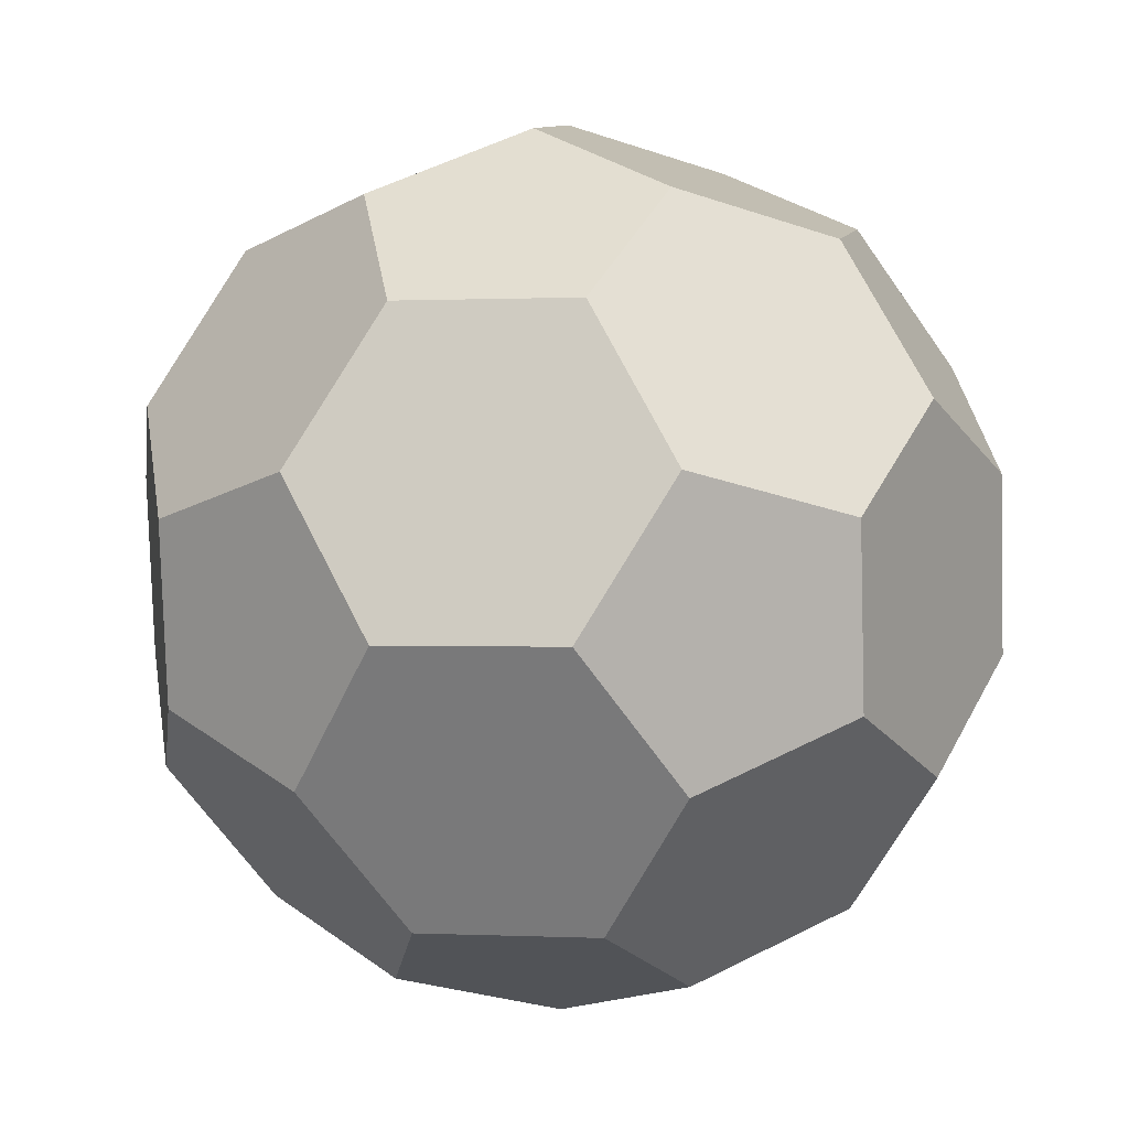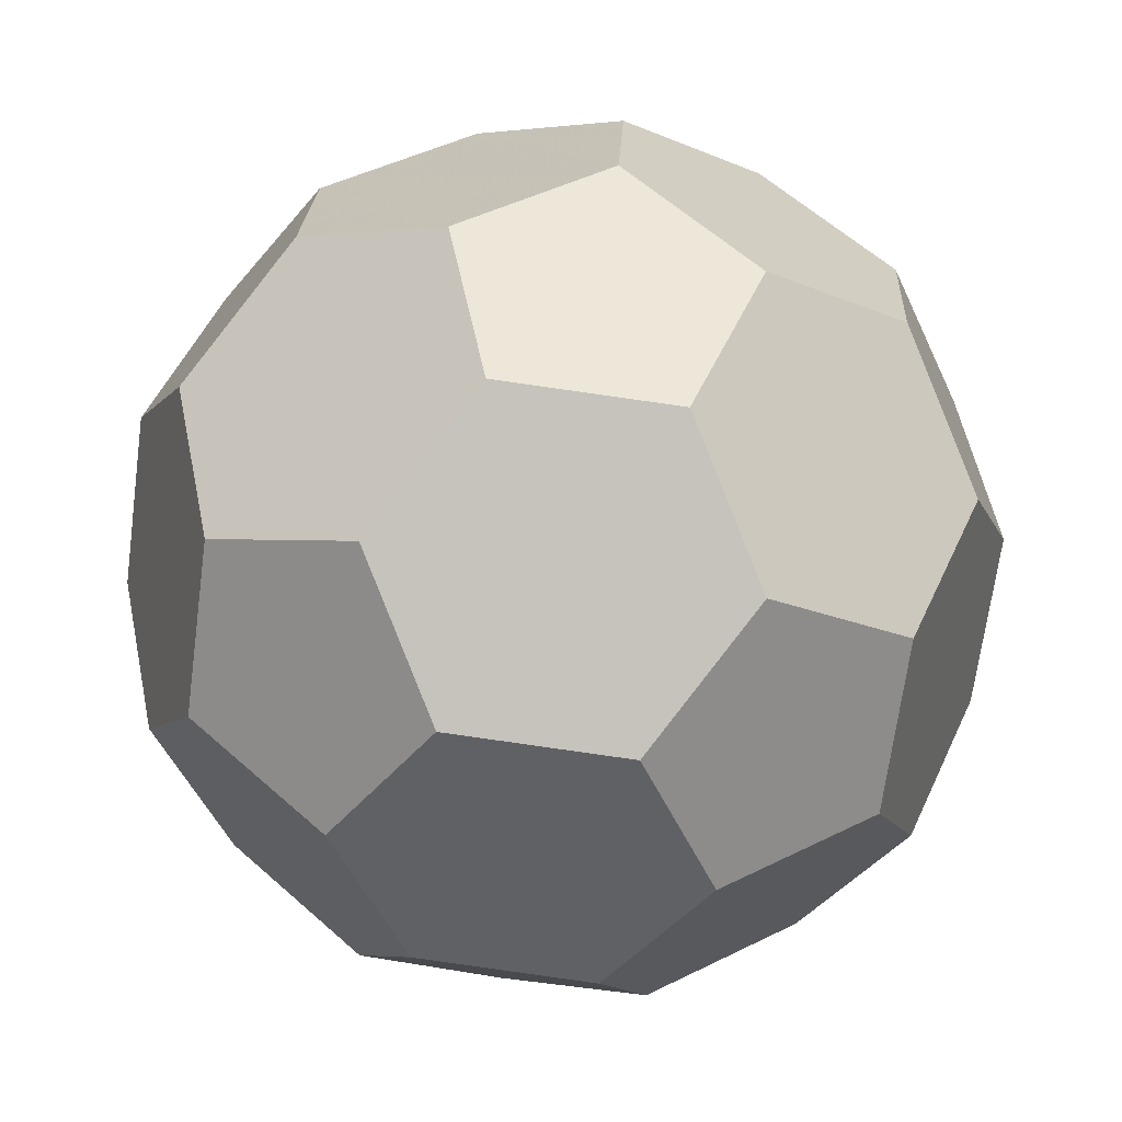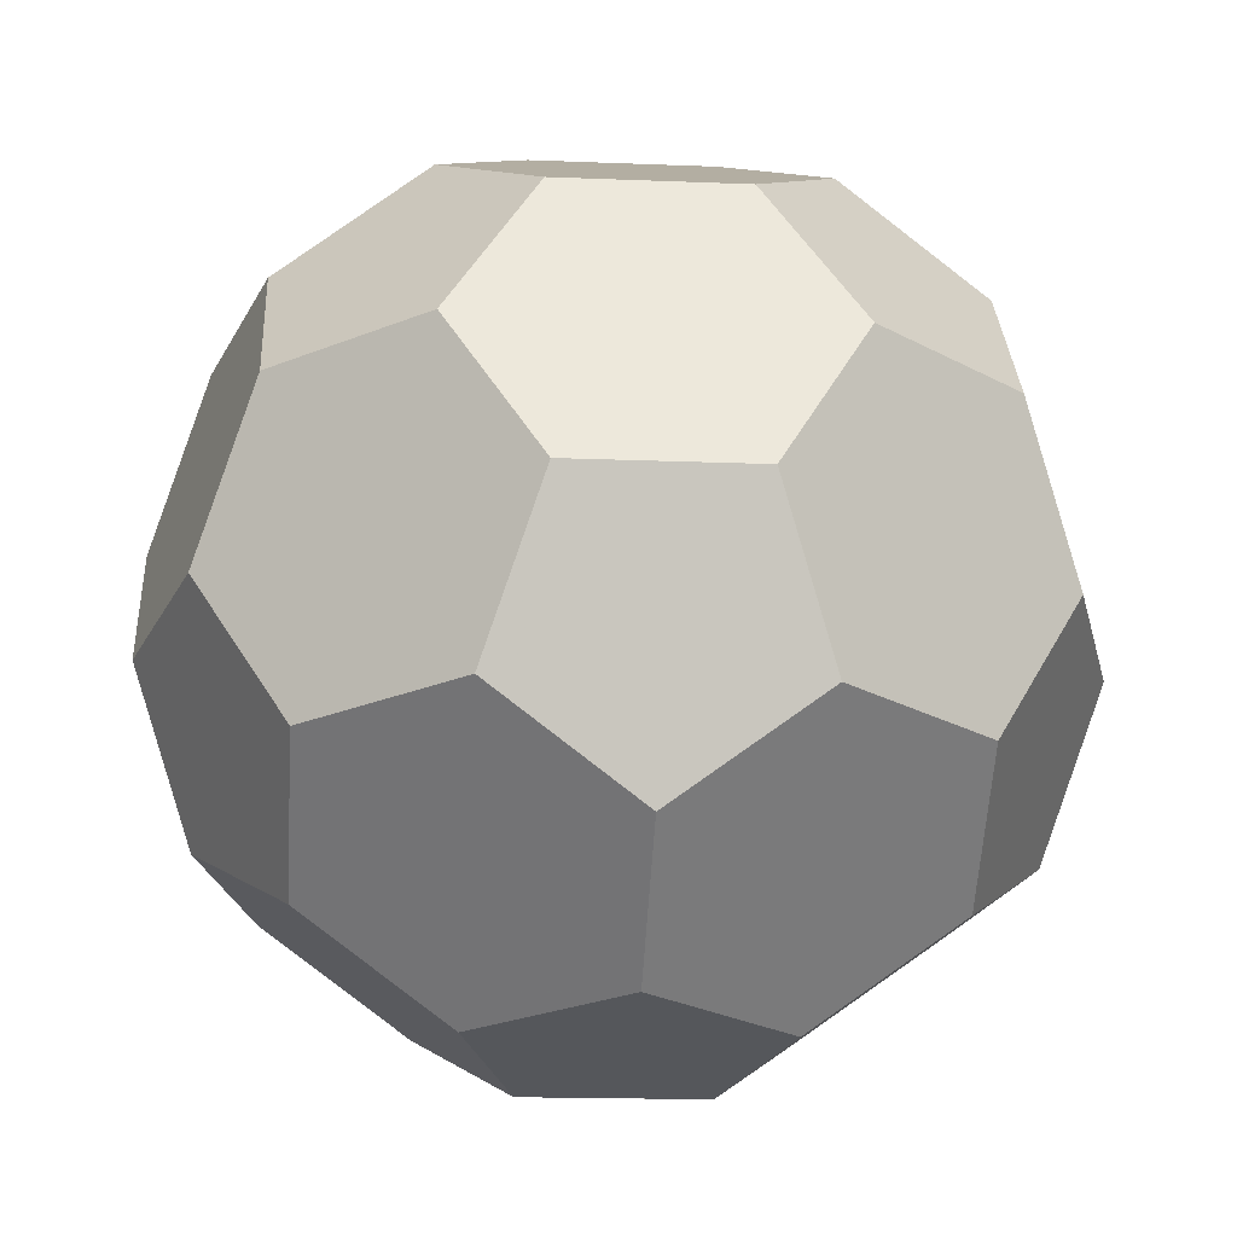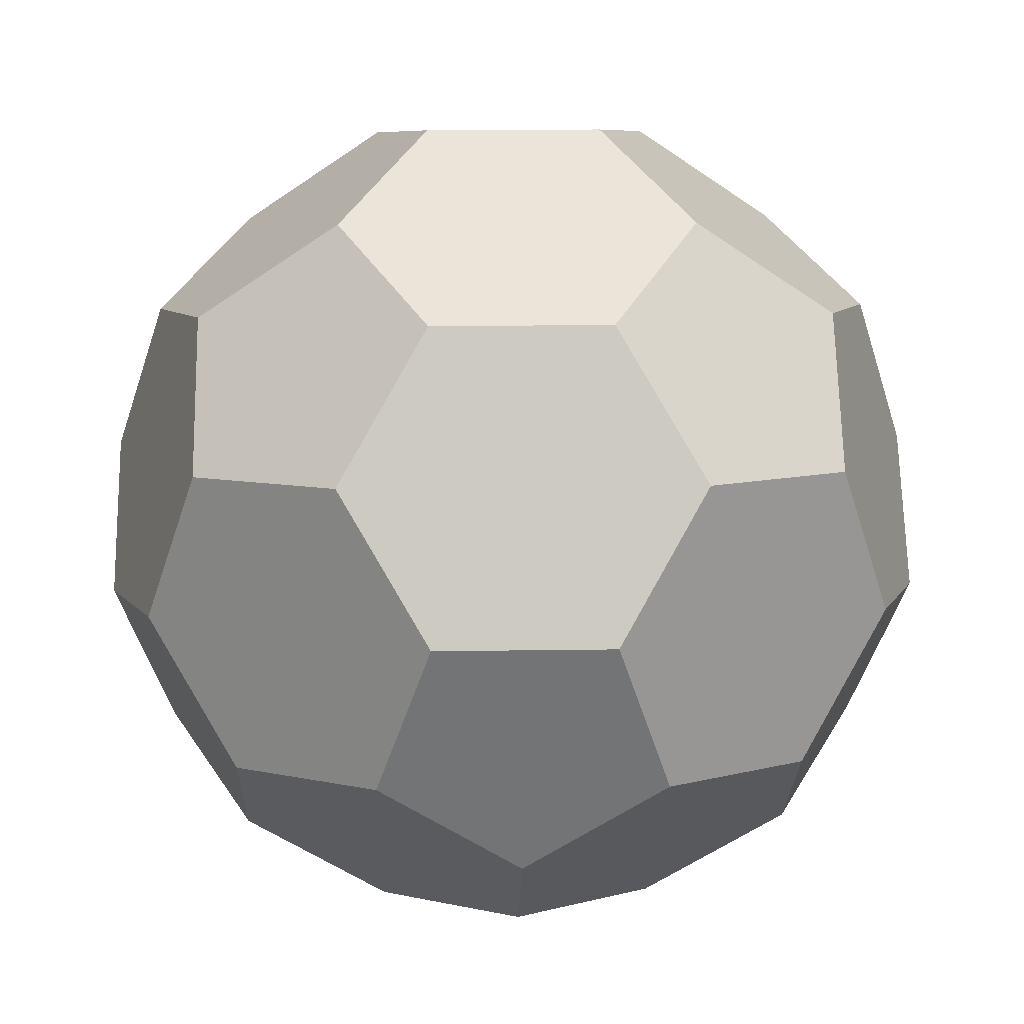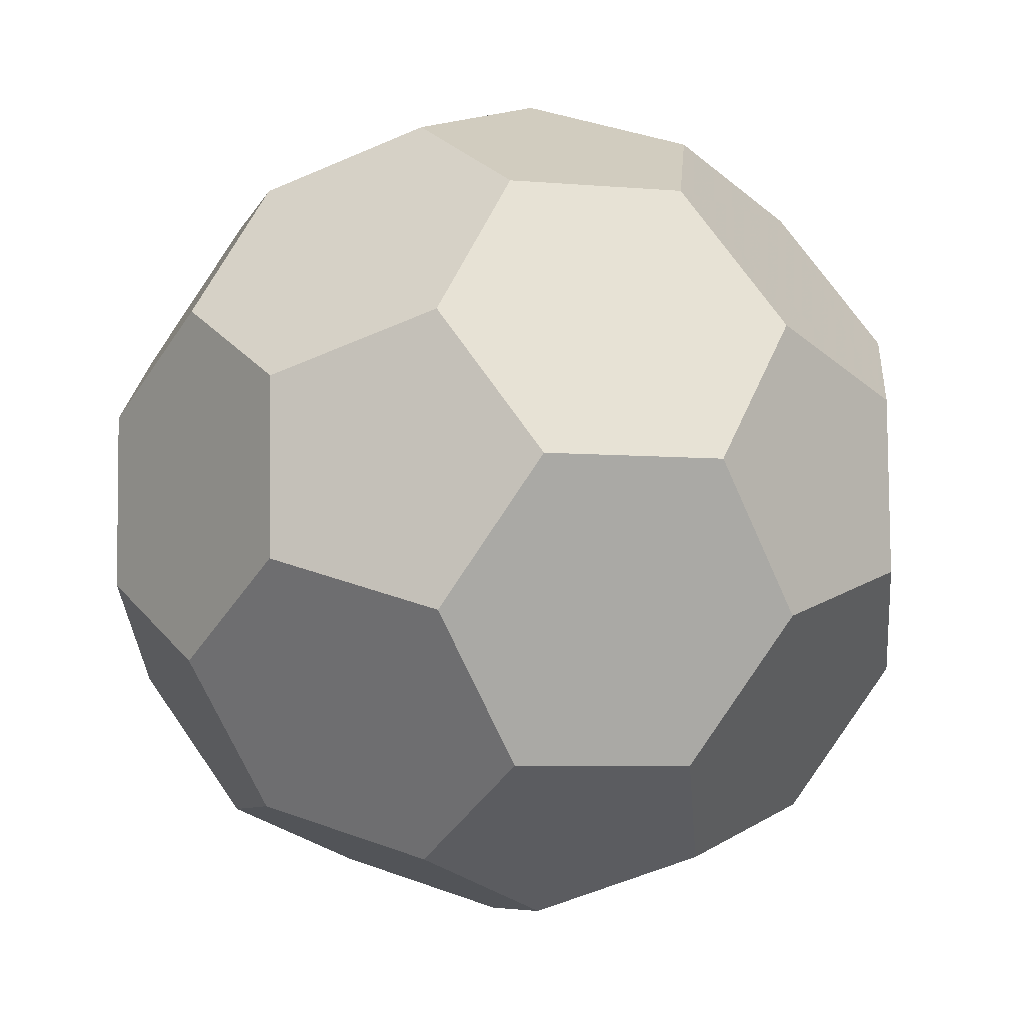
<metadata>
{"format":"obj","ext":"obj","renderer":"f3d","projection":"perspective","resolution":1024,"background":"white","views":[{"elev":33.3,"azim":-146.9,"up":"+Z"},{"elev":45.2,"azim":138.2,"up":"+Z"},{"elev":-16.6,"azim":-16.4,"up":"+Z"},{"elev":17.6,"azim":-13.3,"up":"+Z"},{"elev":17.0,"azim":118.4,"up":"+Z"}]}
</metadata>
<code>
v 0 1 0
v 0.3952 0.9186 0
v -0.2228 0.9186 -0.3265
v -0.1441 0.9186 0.368
v 0.5677 0.7557 -0.3265
v 0.4954 0.7868 0.368
v -0.5897 0.7557 -0.2849
v -0.05032 0.7557 -0.653
v 0.1621 0.7868 0.5955
v -0.511 0.7557 0.4096
v 0.8404 0.4611 -0.2849
v 0.3449 0.6743 -0.653
v 0.7681 0.4922 0.4096
v -0.644 0.4922 -0.5857
v -0.7338 0.6743 0.08314
v -0.3106 0.4922 -0.8132
v 0.1014 0.4922 0.8645
v -0.5717 0.4611 0.6786
v 0.7861 0.1976 -0.5857
v 0.9405 0.3294 0.08314
v 0.4799 0.3294 -0.8132
v 0.7074 0.1976 0.6786
v -0.8423 0.1473 -0.5184
v -0.9321 0.3294 0.1504
v -0.1757 0.1473 -0.9734
v 0.374 0.1976 0.9061
v -0.2655 0.3294 0.9061
v -0.832 0.1976 0.5184
v 0.832 -0.1976 -0.5184
v 0.9864 -0.06588 0.1504
v 0.2196 0.06588 -0.9734
v 0.8423 -0.1473 0.5184
v -0.7074 -0.1976 -0.6786
v -0.9864 0.06588 -0.1504
v -0.374 -0.1976 -0.9061
v 0.1757 -0.1473 0.9734
v -0.2196 -0.06588 0.9734
v -0.7861 -0.1976 0.5857
v 0.5717 -0.4611 -0.6786
v 0.9321 -0.3294 -0.1504
v 0.2655 -0.3294 -0.9061
v 0.644 -0.4922 0.5857
v -0.7681 -0.4922 -0.4096
v -0.9405 -0.3294 -0.08314
v -0.1014 -0.4922 -0.8645
v 0.3106 -0.4922 0.8132
v -0.4799 -0.3294 0.8132
v -0.8404 -0.4611 0.2849
v 0.511 -0.7557 -0.4096
v 0.7338 -0.6743 -0.08314
v 0.5897 -0.7557 0.2849
v -0.4954 -0.7868 -0.368
v -0.1621 -0.7868 -0.5955
v 0.05032 -0.7557 0.653
v -0.3449 -0.6743 0.653
v -0.5677 -0.7557 0.3265
v 0.1441 -0.9186 -0.368
v 0.2228 -0.9186 0.3265
v -0.3952 -0.9186 -0
v 0 -1 -0
f 1 2 3
f 5 12 2
f 2 12 3
f 12 8 3
f 1 3 4
f 7 15 3
f 3 15 4
f 15 10 4
f 4 9 1
f 9 6 1
f 6 2 1
f 6 13 2
f 20 11 13
f 5 2 11
f 13 11 2
f 8 16 3
f 16 14 3
f 14 7 3
f 10 18 4
f 27 17 18
f 18 17 4
f 17 9 4
f 5 11 12
f 11 19 12
f 19 21 12
f 6 9 13
f 17 26 9
f 22 13 26
f 9 26 13
f 7 14 15
f 23 34 14
f 14 34 15
f 34 24 15
f 8 12 16
f 21 31 12
f 25 16 31
f 12 31 16
f 10 15 18
f 15 24 18
f 24 28 18
f 20 30 11
f 40 29 30
f 19 11 29
f 30 29 11
f 22 32 13
f 32 30 13
f 30 20 13
f 14 16 23
f 25 35 16
f 16 35 23
f 35 33 23
f 27 37 17
f 37 36 17
f 36 26 17
f 28 38 18
f 47 37 38
f 27 18 37
f 38 37 18
f 29 39 19
f 41 31 39
f 39 31 19
f 31 21 19
f 22 26 32
f 36 46 26
f 42 32 46
f 26 46 32
f 23 33 34
f 33 43 34
f 43 44 34
f 34 44 24
f 48 38 44
f 44 38 24
f 38 28 24
f 25 31 35
f 31 41 35
f 41 45 35
f 40 50 29
f 50 49 29
f 49 39 29
f 30 32 40
f 42 51 32
f 32 51 40
f 51 50 40
f 33 35 43
f 45 53 35
f 52 43 53
f 35 53 43
f 36 37 46
f 47 55 37
f 54 46 55
f 37 55 46
f 48 56 38
f 56 55 38
f 55 47 38
f 49 57 39
f 53 45 57
f 57 45 39
f 45 41 39
f 42 46 51
f 46 54 51
f 54 58 51
f 52 59 43
f 56 48 59
f 44 43 48
f 59 48 43
f 49 50 57
f 51 58 50
f 50 58 57
f 58 60 57
f 52 53 59
f 53 57 59
f 57 60 59
f 54 55 58
f 56 59 55
f 55 59 58
f 59 60 58
v 0 1 0
v 0.3952 0.9186 0
v -0.2228 0.9186 -0.3265
v -0.1441 0.9186 0.368
v 0.5677 0.7557 -0.3265
v 0.4954 0.7868 0.368
v -0.5897 0.7557 -0.2849
v -0.05032 0.7557 -0.653
v 0.1621 0.7868 0.5955
v -0.511 0.7557 0.4096
v 0.8404 0.4611 -0.2849
v 0.3449 0.6743 -0.653
v 0.7681 0.4922 0.4096
v -0.644 0.4922 -0.5857
v -0.7338 0.6743 0.08314
v -0.3106 0.4922 -0.8132
v 0.1014 0.4922 0.8645
v -0.5717 0.4611 0.6786
v 0.7861 0.1976 -0.5857
v 0.9405 0.3294 0.08314
v 0.4799 0.3294 -0.8132
v 0.7074 0.1976 0.6786
v -0.8423 0.1473 -0.5184
v -0.9321 0.3294 0.1504
v -0.1757 0.1473 -0.9734
v 0.374 0.1976 0.9061
v -0.2655 0.3294 0.9061
v -0.832 0.1976 0.5184
v 0.832 -0.1976 -0.5184
v 0.9864 -0.06588 0.1504
v 0.2196 0.06588 -0.9734
v 0.8423 -0.1473 0.5184
v -0.7074 -0.1976 -0.6786
v -0.9864 0.06588 -0.1504
v -0.374 -0.1976 -0.9061
v 0.1757 -0.1473 0.9734
v -0.2196 -0.06588 0.9734
v -0.7861 -0.1976 0.5857
v 0.5717 -0.4611 -0.6786
v 0.9321 -0.3294 -0.1504
v 0.2655 -0.3294 -0.9061
v 0.644 -0.4922 0.5857
v -0.7681 -0.4922 -0.4096
v -0.9405 -0.3294 -0.08314
v -0.1014 -0.4922 -0.8645
v 0.3106 -0.4922 0.8132
v -0.4799 -0.3294 0.8132
v -0.8404 -0.4611 0.2849
v 0.511 -0.7557 -0.4096
v 0.7338 -0.6743 -0.08314
v 0.5897 -0.7557 0.2849
v -0.4954 -0.7868 -0.368
v -0.1621 -0.7868 -0.5955
v 0.05032 -0.7557 0.653
v -0.3449 -0.6743 0.653
v -0.5677 -0.7557 0.3265
v 0.1441 -0.9186 -0.368
v 0.2228 -0.9186 0.3265
v -0.3952 -0.9186 -0
v 0 -1 -0
f 61 62 63
f 65 72 62
f 62 72 63
f 72 68 63
f 61 63 64
f 67 75 63
f 63 75 64
f 75 70 64
f 64 69 61
f 69 66 61
f 66 62 61
f 66 73 62
f 80 71 73
f 65 62 71
f 73 71 62
f 68 76 63
f 76 74 63
f 74 67 63
f 70 78 64
f 87 77 78
f 78 77 64
f 77 69 64
f 65 71 72
f 71 79 72
f 79 81 72
f 66 69 73
f 77 86 69
f 82 73 86
f 69 86 73
f 67 74 75
f 83 94 74
f 74 94 75
f 94 84 75
f 68 72 76
f 81 91 72
f 85 76 91
f 72 91 76
f 70 75 78
f 75 84 78
f 84 88 78
f 80 90 71
f 100 89 90
f 79 71 89
f 90 89 71
f 82 92 73
f 92 90 73
f 90 80 73
f 74 76 83
f 85 95 76
f 76 95 83
f 95 93 83
f 87 97 77
f 97 96 77
f 96 86 77
f 88 98 78
f 107 97 98
f 87 78 97
f 98 97 78
f 89 99 79
f 101 91 99
f 99 91 79
f 91 81 79
f 82 86 92
f 96 106 86
f 102 92 106
f 86 106 92
f 83 93 94
f 93 103 94
f 103 104 94
f 94 104 84
f 108 98 104
f 104 98 84
f 98 88 84
f 85 91 95
f 91 101 95
f 101 105 95
f 100 110 89
f 110 109 89
f 109 99 89
f 90 92 100
f 102 111 92
f 92 111 100
f 111 110 100
f 93 95 103
f 105 113 95
f 112 103 113
f 95 113 103
f 96 97 106
f 107 115 97
f 114 106 115
f 97 115 106
f 108 116 98
f 116 115 98
f 115 107 98
f 109 117 99
f 113 105 117
f 117 105 99
f 105 101 99
f 102 106 111
f 106 114 111
f 114 118 111
f 112 119 103
f 116 108 119
f 104 103 108
f 119 108 103
f 109 110 117
f 111 118 110
f 110 118 117
f 118 120 117
f 112 113 119
f 113 117 119
f 117 120 119
f 114 115 118
f 116 119 115
f 115 119 118
f 119 120 118

</code>
